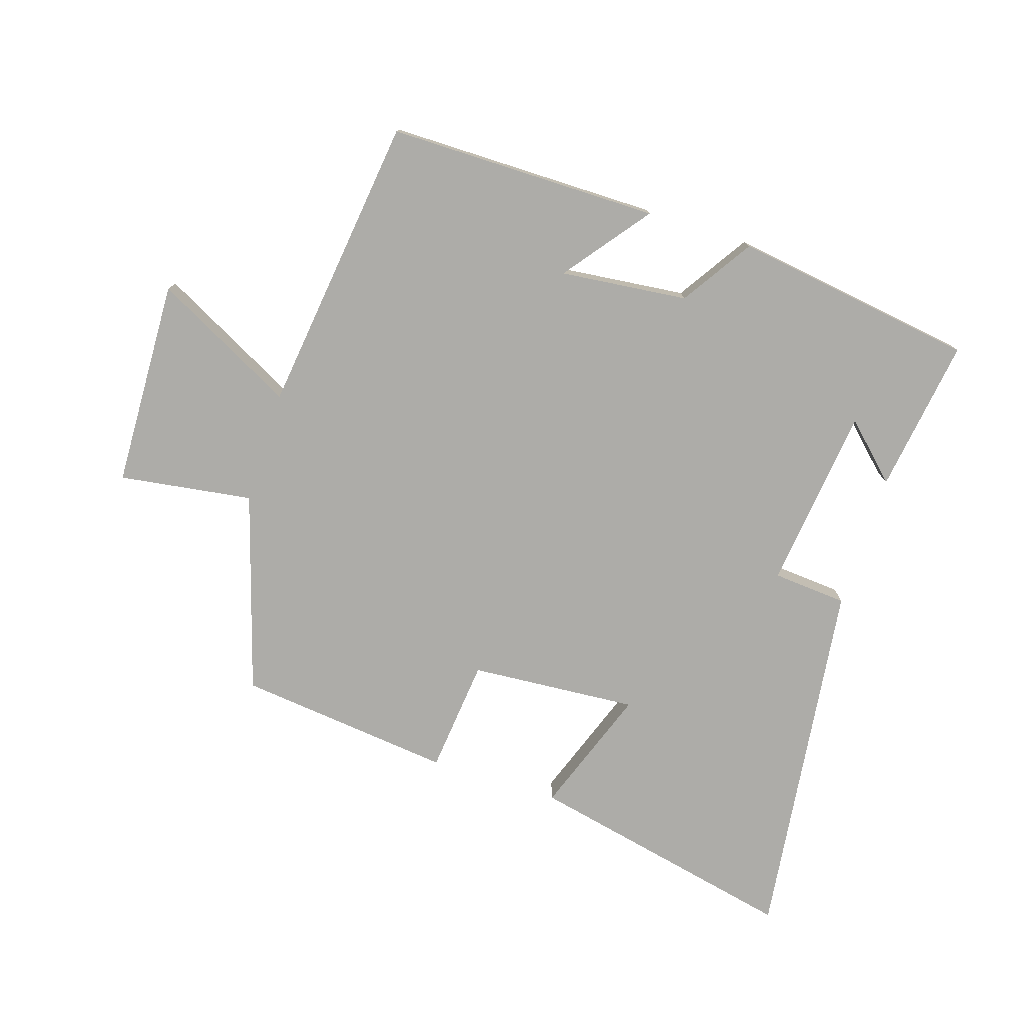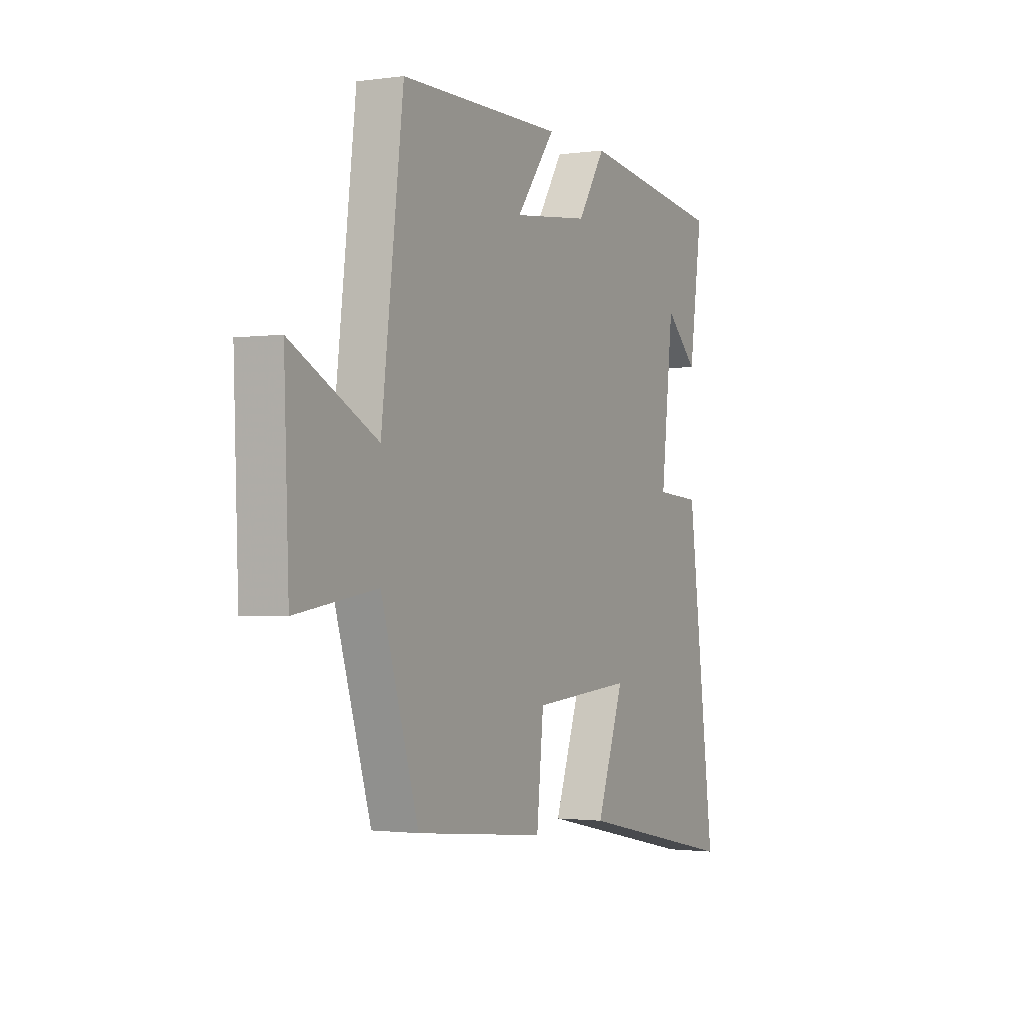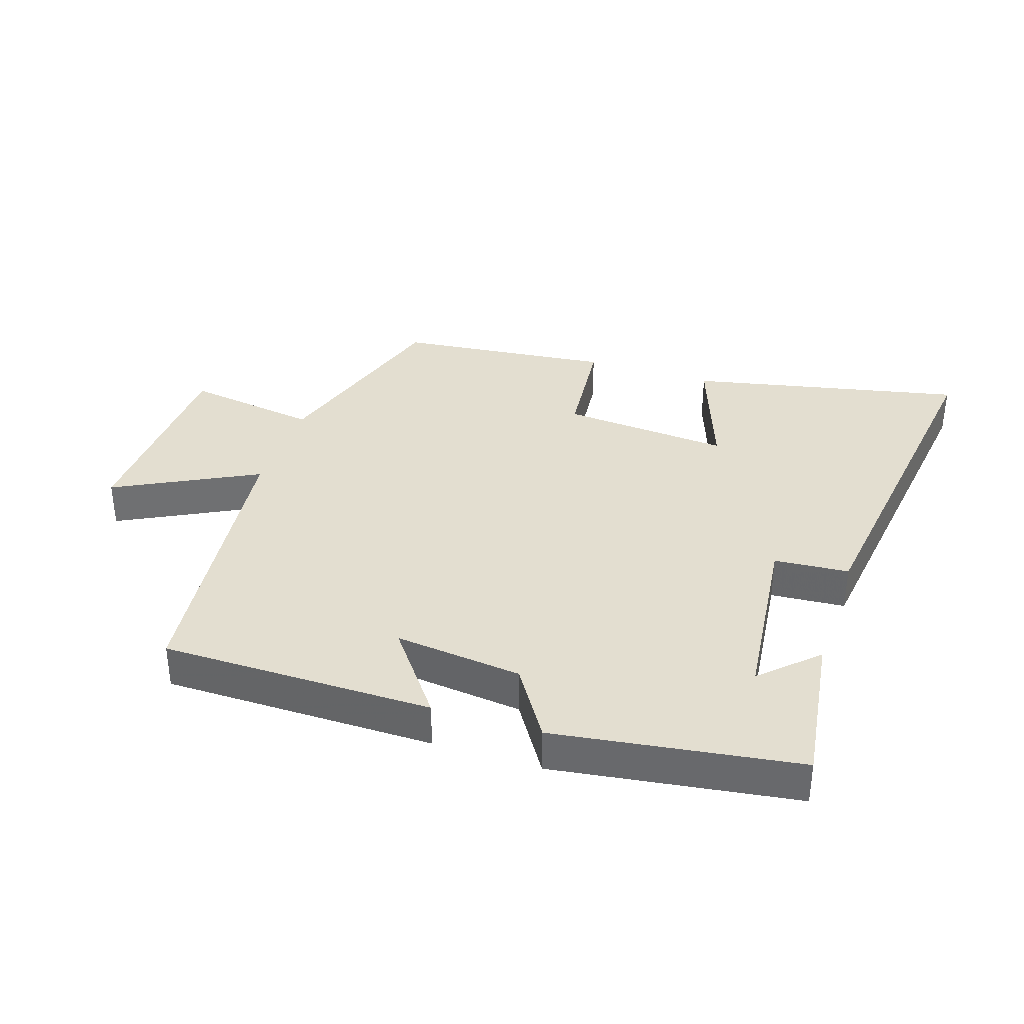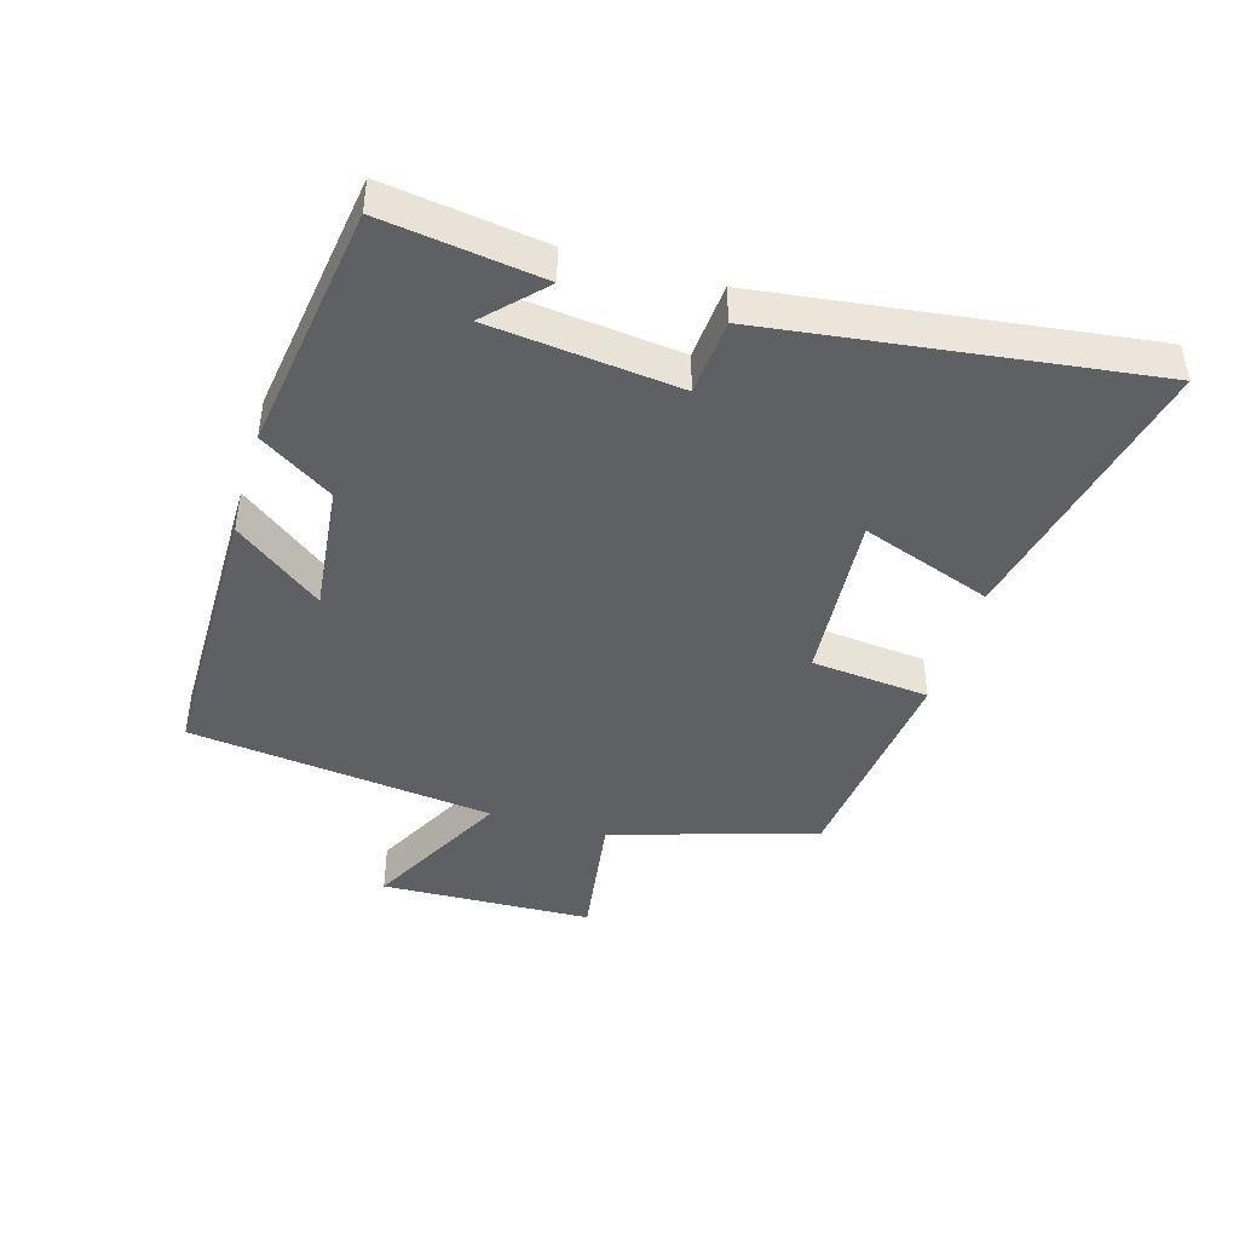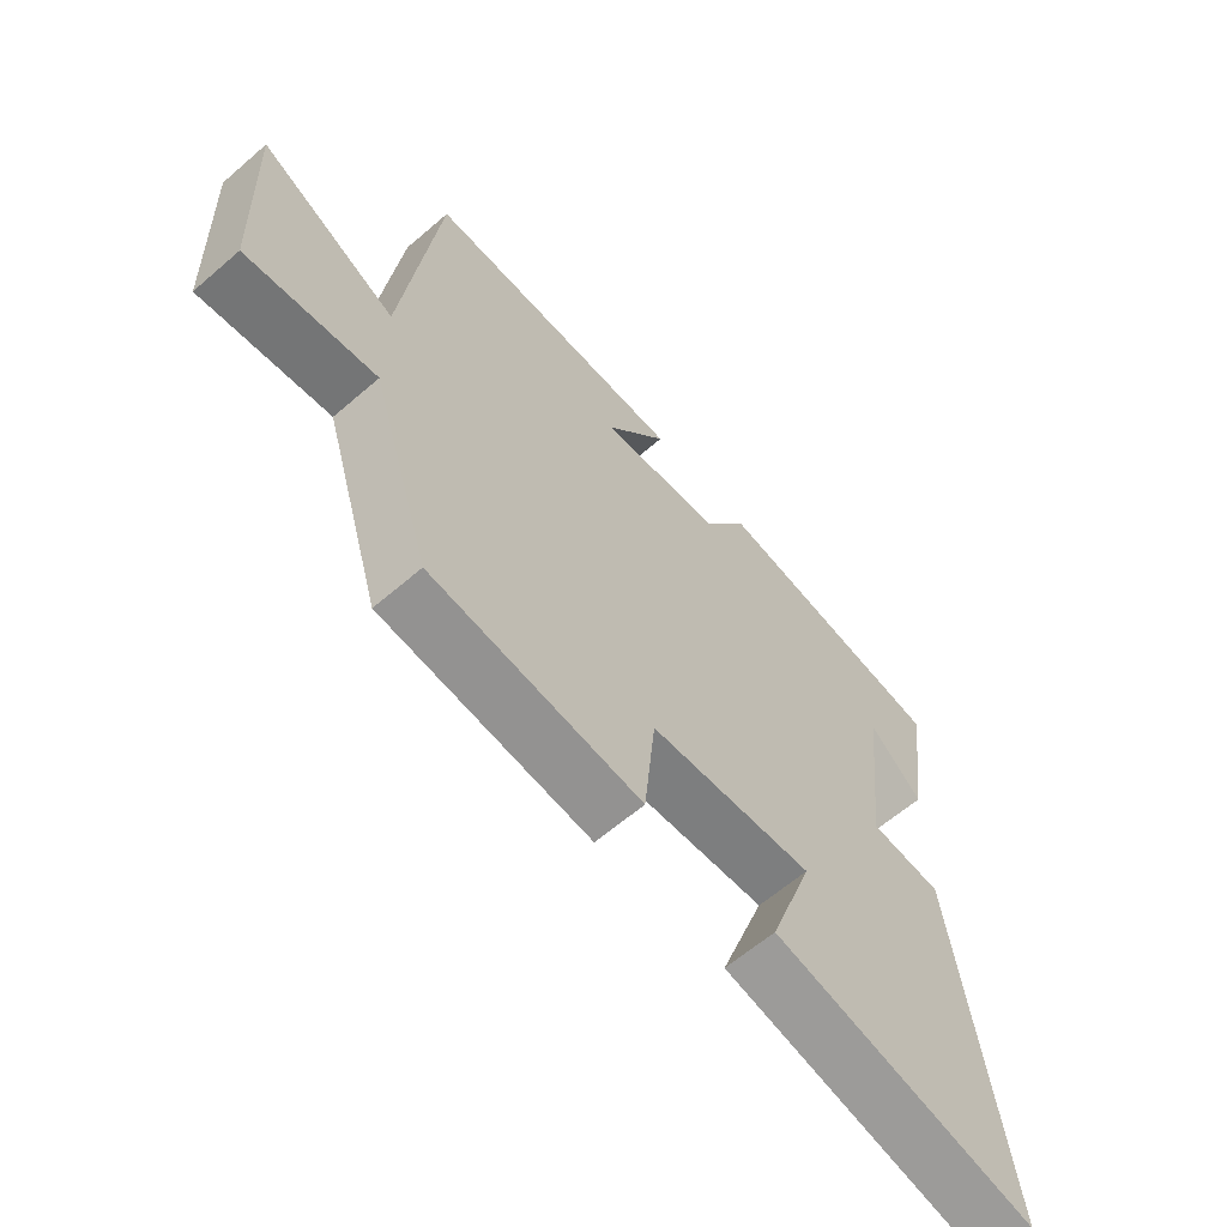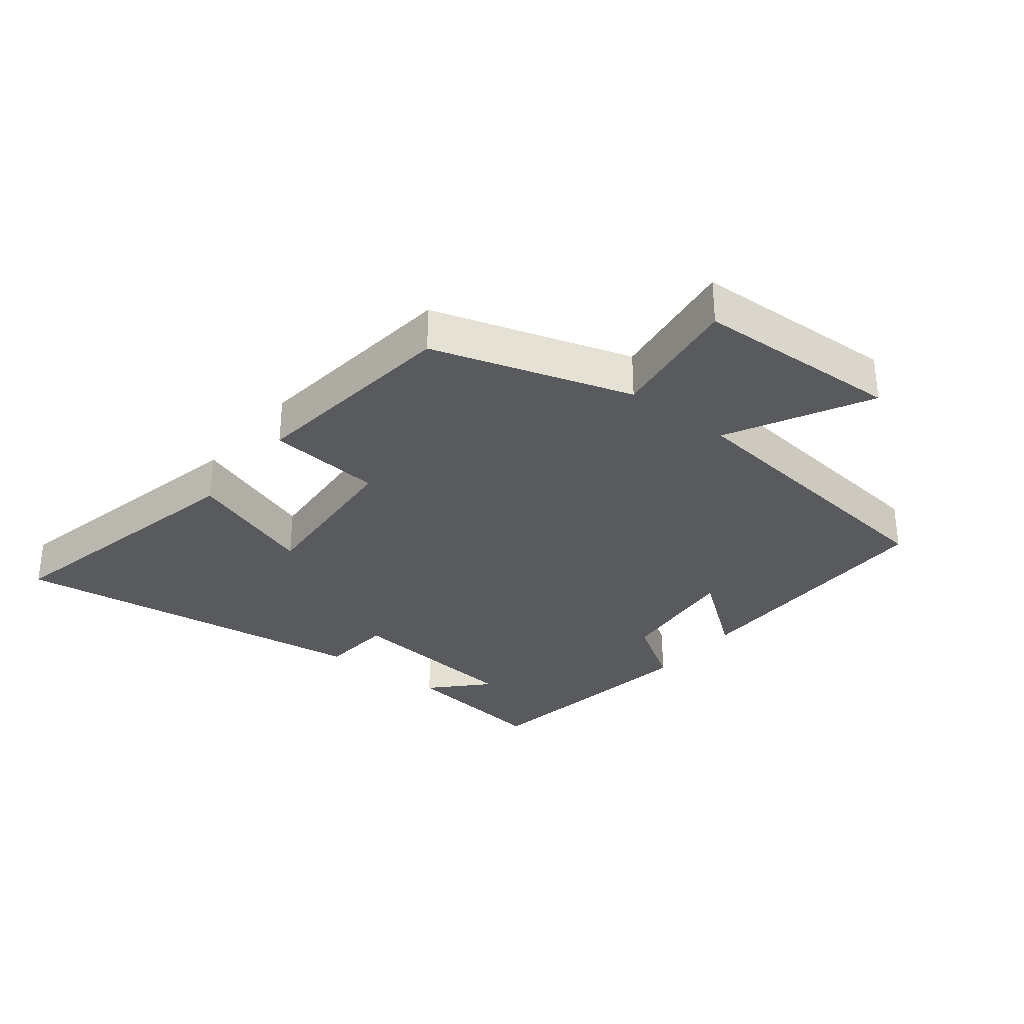
<metadata>
{"format":"obj","ext":"obj","renderer":"f3d","projection":"perspective","resolution":1024,"background":"white","views":[{"elev":-76.6,"azim":-17.9,"up":"+Y"},{"elev":-1.4,"azim":-62.9,"up":"+Z"},{"elev":35.7,"azim":18.3,"up":"+Y"},{"elev":-43.5,"azim":73.5,"up":"+Y"},{"elev":-62.3,"azim":-48.8,"up":"+Z"},{"elev":-31.1,"azim":-128.3,"up":"+Y"}]}
</metadata>
<code>
v -0.443 0.07 0.499
v -0.017 0.07 0.5
v -0.119 0.07 0.366
v 0.081 0.07 0.388
v 0.153 0.07 0.5
v 0.534 0.07 0.445
v 0.5 0.07 0.202
v 0.415 0.07 0.283
v 0.383 0.07 -0.005
v 0.5 0.07 -0.014
v 0.575 0.07 -0.592
v 0.146 0.07 -0.5
v 0.218 0.07 -0.299
v -0.046 0.07 -0.319
v -0.064 0.07 -0.5
v -0.403 0.07 -0.463
v -0.5 0.07 -0.15
v -0.71 0.07 -0.181
v -0.722 0.07 0.145
v -0.5 0.07 0.03
v -0.443 0 0.499
v -0.017 0 0.5
v -0.119 0 0.366
v 0.081 0 0.388
v 0.153 0 0.5
v 0.534 0 0.445
v 0.5 0 0.202
v 0.415 0 0.283
v 0.383 0 -0.005
v 0.5 0 -0.014
v 0.575 0 -0.592
v 0.146 0 -0.5
v 0.218 0 -0.299
v -0.046 0 -0.319
v -0.064 0 -0.5
v -0.403 0 -0.463
v -0.5 0 -0.15
v -0.71 0 -0.181
v -0.722 0 0.145
v -0.5 0 0.03
f 17 18 19 20
f 17 20 1
f 16 17 1
f 15 16 1
f 14 15 1
f 13 14 1
f 11 12 13
f 10 11 13
f 9 10 13
f 8 9 13
f 6 7 8
f 4 5 6 8
f 3 4 8 13
f 1 2 3
f 1 3 13
f 40 39 38 37
f 21 40 37
f 21 37 36
f 21 36 35
f 21 35 34
f 21 34 33
f 33 32 31
f 33 31 30
f 33 30 29
f 33 29 28
f 28 27 26
f 28 26 25 24
f 33 28 24 23
f 23 22 21
f 33 23 21
f 1 21 22 2
f 2 22 23 3
f 3 23 24 4
f 4 24 25 5
f 5 25 26 6
f 6 26 27 7
f 7 27 28 8
f 8 28 29 9
f 9 29 30 10
f 10 30 31 11
f 11 31 32 12
f 12 32 33 13
f 13 33 34 14
f 14 34 35 15
f 15 35 36 16
f 16 36 37 17
f 17 37 38 18
f 18 38 39 19
f 19 39 40 20
f 20 40 21 1

</code>
